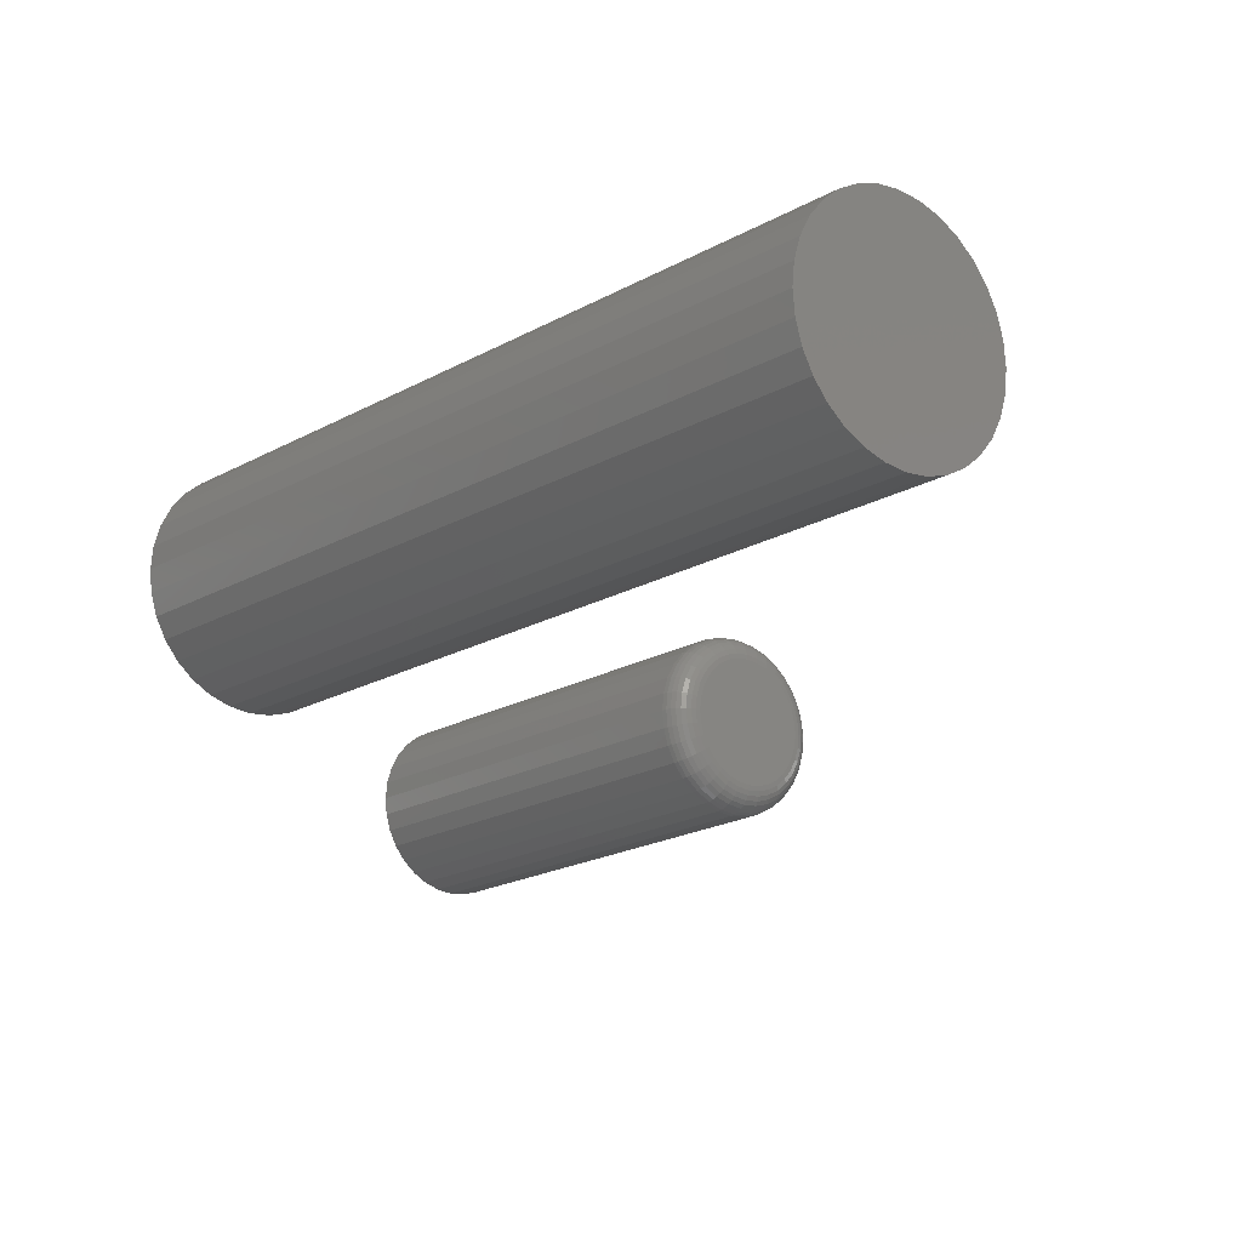
<metadata>
{"format":"stl","ext":"stl","renderer":"f3d","projection":"perspective","resolution":1024,"background":"white","views":[{"elev":-18.0,"azim":-41.3,"up":"+Y"}]}
</metadata>
<code>
# stl→obj: 384 verts, 760 faces
v -0.01482 0.06061 0.75
v 0.01021 0.06061 0.75
v -0.002303 0.06184 0.75
v -0.02685 0.05696 0.75
v 0.02224 0.05696 0.75
v -0.03794 0.05103 0.75
v 0.03333 0.05103 0.75
v -0.04766 0.04305 0.75
v 0.04305 0.04305 0.75
v -0.05564 0.03333 0.75
v 0.05103 0.03333 0.75
v 0.05103 -0.03794 0.75
v -0.04766 -0.04766 0.75
v 0.04305 -0.04766 0.75
v -0.03794 -0.05564 0.75
v 0.03333 -0.05564 0.75
v -0.02685 -0.06156 0.75
v 0.02224 -0.06156 0.75
v -0.01482 -0.06521 0.75
v 0.01021 -0.06521 0.75
v -0.002303 -0.06645 0.75
v 0.05696 0.02224 0.75
v -0.06156 0.02224 0.75
v 0.06061 0.01021 0.75
v -0.06521 0.01021 0.75
v 0.06184 -0.002303 0.75
v -0.06645 -0.002303 0.75
v 0.06061 -0.01482 0.75
v -0.06521 -0.01482 0.75
v 0.05696 -0.02685 0.75
v -0.06156 -0.02685 0.75
v -0.05564 -0.03794 0.75
v -0.002303 0.06184 0.2812
v 0.01021 0.06061 0.2812
v -0.01482 0.06061 0.2812
v -0.02685 0.05696 0.2812
v 0.02224 0.05696 0.2812
v -0.03794 0.05103 0.2812
v 0.03333 0.05103 0.2812
v -0.04766 0.04305 0.2812
v 0.04305 0.04305 0.2812
v -0.05564 0.03333 0.2812
v 0.05103 0.03333 0.2812
v 0.04305 -0.04766 0.2812
v -0.04766 -0.04766 0.2812
v 0.05103 -0.03794 0.2812
v -0.03794 -0.05564 0.2812
v 0.03333 -0.05564 0.2812
v -0.02685 -0.06156 0.2812
v 0.02224 -0.06156 0.2812
v -0.01482 -0.06521 0.2812
v 0.01021 -0.06521 0.2812
v -0.002303 -0.06645 0.2812
v -0.05564 -0.03794 0.2812
v -0.06156 -0.02685 0.2812
v 0.05696 -0.02685 0.2812
v -0.06521 -0.01482 0.2812
v 0.06061 -0.01482 0.2812
v -0.06645 -0.002303 0.2812
v 0.06184 -0.002303 0.2812
v -0.06521 0.01021 0.2812
v 0.06061 0.01021 0.2812
v -0.06156 0.02224 0.2812
v 0.05696 0.02224 0.2812
v 0.3528 0.03569 0.2812
v 0.3453 0.03495 0.2812
v 0.338 0.03275 0.2812
v 0.3603 0.03495 0.2812
v 0.3676 0.03275 0.2812
v 0.3313 0.02918 0.2812
v 0.3743 0.02918 0.2812
v 0.3255 0.02437 0.2812
v 0.3801 0.02437 0.2812
v 0.3207 0.01851 0.2812
v 0.3849 0.01851 0.2812
v 0.3171 0.01183 0.2812
v 0.3885 0.01183 0.2812
v 0.3149 0.00458 0.2812
v 0.3907 0.00458 0.2812
v 0.3907 -0.0105 0.2812
v 0.3171 -0.01775 0.2812
v 0.3885 -0.01775 0.2812
v 0.3207 -0.02443 0.2812
v 0.3849 -0.02443 0.2812
v 0.3255 -0.03029 0.2812
v 0.3801 -0.03029 0.2812
v 0.3313 -0.0351 0.2812
v 0.3743 -0.0351 0.2812
v 0.338 -0.03867 0.2812
v 0.3676 -0.03867 0.2812
v 0.3453 -0.04087 0.2812
v 0.3528 -0.04161 0.2812
v 0.3603 -0.04087 0.2812
v 0.3914 -0.002961 0.2812
v 0.3141 -0.002961 0.2812
v 0.3149 -0.0105 0.2812
v 0.4071 -0.002961 0
v 0.4071 -0.002961 0.2656
v 0.406 -0.01355 0
v 0.406 -0.01355 0.2656
v 0.4029 -0.02373 0
v 0.4029 -0.02373 0.2656
v 0.3979 -0.03311 0
v 0.3979 -0.03311 0.2656
v 0.3912 -0.04134 0
v 0.3912 -0.04134 0.2656
v 0.383 -0.04809 0
v 0.383 -0.04809 0.2656
v 0.3736 -0.05311 0
v 0.3736 -0.05311 0.2656
v 0.3634 -0.05619 0
v 0.3634 -0.05619 0.2656
v 0.3528 -0.05724 0
v 0.3528 -0.05724 0.2656
v 0.3422 -0.05619 0
v 0.3422 -0.05619 0.2656
v 0.332 -0.05311 0
v 0.332 -0.05311 0.2656
v 0.3226 -0.04809 0
v 0.3226 -0.04809 0.2656
v 0.3144 -0.04134 0
v 0.3144 -0.04134 0.2656
v 0.3077 -0.03311 0
v 0.3077 -0.03311 0.2656
v 0.3027 -0.02373 0
v 0.3027 -0.02373 0.2656
v 0.2996 -0.01355 0
v 0.2996 -0.01355 0.2656
v 0.2985 -0.002961 0
v 0.2985 -0.002961 0.2656
v 0.2996 0.007628 0
v 0.2996 0.007628 0.2656
v 0.3027 0.01781 0
v 0.3027 0.01781 0.2656
v 0.3077 0.02719 0
v 0.3077 0.02719 0.2656
v 0.3144 0.03542 0
v 0.3144 0.03542 0.2656
v 0.3226 0.04217 0
v 0.3226 0.04217 0.2656
v 0.332 0.04718 0
v 0.332 0.04718 0.2656
v 0.3422 0.05027 0
v 0.3422 0.05027 0.2656
v 0.3528 0.05132 0
v 0.3528 0.05132 0.2656
v 0.3634 0.05027 0
v 0.3634 0.05027 0.2656
v 0.3736 0.04718 0
v 0.3736 0.04718 0.2656
v 0.383 0.04217 0
v 0.383 0.04217 0.2656
v 0.3912 0.03542 0
v 0.3912 0.03542 0.2656
v 0.3979 0.02719 0
v 0.3979 0.02719 0.2656
v 0.4029 0.01781 0
v 0.4029 0.01781 0.2656
v 0.406 0.007628 0
v 0.406 0.007628 0.2656
v 0.3111 -0.002961 0.2809
v 0.3119 0.005175 0.2809
v 0.3082 -0.002961 0.2801
v 0.309 0.005746 0.2801
v 0.3055 -0.002961 0.2786
v 0.3064 0.006274 0.2786
v 0.3031 -0.002961 0.2767
v 0.3041 0.006735 0.2767
v 0.3012 -0.002961 0.2743
v 0.3021 0.007115 0.2743
v 0.2997 -0.002961 0.2716
v 0.3007 0.007396 0.2716
v 0.2988 -0.002961 0.2687
v 0.2999 0.00757 0.2687
v 0.3937 0.005175 0.2809
v 0.3945 -0.002961 0.2809
v 0.3966 0.005746 0.2801
v 0.3974 -0.002961 0.2801
v 0.3992 0.006274 0.2786
v 0.4001 -0.002961 0.2786
v 0.4015 0.006735 0.2767
v 0.4025 -0.002961 0.2767
v 0.4034 0.007115 0.2743
v 0.4044 -0.002961 0.2743
v 0.4049 0.007396 0.2716
v 0.4059 -0.002961 0.2716
v 0.4057 0.00757 0.2687
v 0.4068 -0.002961 0.2687
v 0.3913 0.013 0.2809
v 0.394 0.01412 0.2801
v 0.3965 0.01515 0.2786
v 0.3987 0.01606 0.2767
v 0.4005 0.0168 0.2743
v 0.4018 0.01735 0.2716
v 0.4027 0.0177 0.2687
v 0.3875 0.02021 0.2809
v 0.3899 0.02183 0.2801
v 0.3922 0.02334 0.2786
v 0.3941 0.02465 0.2767
v 0.3957 0.02573 0.2743
v 0.3969 0.02653 0.2716
v 0.3977 0.02703 0.2687
v 0.3823 0.02653 0.2809
v 0.3844 0.0286 0.2801
v 0.3863 0.03051 0.2786
v 0.3879 0.03218 0.2767
v 0.3893 0.03356 0.2743
v 0.3903 0.03458 0.2716
v 0.391 0.03521 0.2687
v 0.376 0.03171 0.2809
v 0.3776 0.03415 0.2801
v 0.3791 0.03639 0.2786
v 0.3804 0.03836 0.2767
v 0.3815 0.03998 0.2743
v 0.3823 0.04118 0.2716
v 0.3828 0.04192 0.2687
v 0.3688 0.03556 0.2809
v 0.3699 0.03827 0.2801
v 0.3709 0.04077 0.2786
v 0.3718 0.04296 0.2767
v 0.3726 0.04475 0.2743
v 0.3731 0.04609 0.2716
v 0.3735 0.04691 0.2687
v 0.3609 0.03794 0.2809
v 0.3615 0.04081 0.2801
v 0.362 0.04346 0.2786
v 0.3625 0.04578 0.2767
v 0.3629 0.04769 0.2743
v 0.3632 0.04911 0.2716
v 0.3633 0.04998 0.2687
v 0.3528 0.03874 0.2809
v 0.3528 0.04167 0.2801
v 0.3528 0.04437 0.2786
v 0.3528 0.04674 0.2767
v 0.3528 0.04868 0.2743
v 0.3528 0.05013 0.2716
v 0.3528 0.05102 0.2687
v 0.3447 0.03794 0.2809
v 0.3441 0.04081 0.2801
v 0.3436 0.04346 0.2786
v 0.3431 0.04578 0.2767
v 0.3427 0.04769 0.2743
v 0.3424 0.04911 0.2716
v 0.3423 0.04998 0.2687
v 0.3368 0.03556 0.2809
v 0.3357 0.03827 0.2801
v 0.3347 0.04077 0.2786
v 0.3338 0.04296 0.2767
v 0.333 0.04475 0.2743
v 0.3325 0.04609 0.2716
v 0.3321 0.04691 0.2687
v 0.3296 0.03171 0.2809
v 0.328 0.03415 0.2801
v 0.3265 0.03639 0.2786
v 0.3252 0.03836 0.2767
v 0.3241 0.03998 0.2743
v 0.3233 0.04118 0.2716
v 0.3228 0.04192 0.2687
v 0.3233 0.02653 0.2809
v 0.3212 0.0286 0.2801
v 0.3193 0.03051 0.2786
v 0.3177 0.03218 0.2767
v 0.3163 0.03356 0.2743
v 0.3153 0.03458 0.2716
v 0.3146 0.03521 0.2687
v 0.3181 0.02021 0.2809
v 0.3157 0.02183 0.2801
v 0.3134 0.02334 0.2786
v 0.3115 0.02465 0.2767
v 0.3099 0.02573 0.2743
v 0.3087 0.02653 0.2716
v 0.3079 0.02703 0.2687
v 0.3143 0.013 0.2809
v 0.3116 0.01412 0.2801
v 0.3091 0.01515 0.2786
v 0.3069 0.01606 0.2767
v 0.3051 0.0168 0.2743
v 0.3038 0.01735 0.2716
v 0.3029 0.0177 0.2687
v 0.3937 -0.0111 0.2809
v 0.3966 -0.01167 0.2801
v 0.3992 -0.01219 0.2786
v 0.4015 -0.01266 0.2767
v 0.4034 -0.01304 0.2743
v 0.4049 -0.01332 0.2716
v 0.4057 -0.01349 0.2687
v 0.3119 -0.0111 0.2809
v 0.309 -0.01167 0.2801
v 0.3064 -0.01219 0.2786
v 0.3041 -0.01266 0.2767
v 0.3021 -0.01304 0.2743
v 0.3007 -0.01332 0.2716
v 0.2999 -0.01349 0.2687
v 0.3143 -0.01892 0.2809
v 0.3116 -0.02004 0.2801
v 0.3091 -0.02107 0.2786
v 0.3069 -0.02198 0.2767
v 0.3051 -0.02272 0.2743
v 0.3038 -0.02328 0.2716
v 0.3029 -0.02362 0.2687
v 0.3181 -0.02613 0.2809
v 0.3157 -0.02776 0.2801
v 0.3134 -0.02926 0.2786
v 0.3115 -0.03057 0.2767
v 0.3099 -0.03165 0.2743
v 0.3087 -0.03245 0.2716
v 0.3079 -0.03295 0.2687
v 0.3233 -0.03245 0.2809
v 0.3212 -0.03452 0.2801
v 0.3193 -0.03643 0.2786
v 0.3177 -0.0381 0.2767
v 0.3163 -0.03948 0.2743
v 0.3153 -0.0405 0.2716
v 0.3146 -0.04113 0.2687
v 0.3296 -0.03763 0.2809
v 0.328 -0.04007 0.2801
v 0.3265 -0.04232 0.2786
v 0.3252 -0.04428 0.2767
v 0.3241 -0.0459 0.2743
v 0.3233 -0.0471 0.2716
v 0.3228 -0.04784 0.2687
v 0.3368 -0.04149 0.2809
v 0.3357 -0.04419 0.2801
v 0.3347 -0.04669 0.2786
v 0.3338 -0.04888 0.2767
v 0.333 -0.05067 0.2743
v 0.3325 -0.05201 0.2716
v 0.3321 -0.05283 0.2687
v 0.3447 -0.04386 0.2809
v 0.3441 -0.04673 0.2801
v 0.3436 -0.04938 0.2786
v 0.3431 -0.05171 0.2767
v 0.3427 -0.05361 0.2743
v 0.3424 -0.05503 0.2716
v 0.3423 -0.0559 0.2687
v 0.3528 -0.04466 0.2809
v 0.3528 -0.04759 0.2801
v 0.3528 -0.05029 0.2786
v 0.3528 -0.05266 0.2767
v 0.3528 -0.0546 0.2743
v 0.3528 -0.05605 0.2716
v 0.3528 -0.05694 0.2687
v 0.3609 -0.04386 0.2809
v 0.3615 -0.04673 0.2801
v 0.362 -0.04938 0.2786
v 0.3625 -0.05171 0.2767
v 0.3629 -0.05361 0.2743
v 0.3632 -0.05503 0.2716
v 0.3633 -0.0559 0.2687
v 0.3688 -0.04149 0.2809
v 0.3699 -0.04419 0.2801
v 0.3709 -0.04669 0.2786
v 0.3718 -0.04888 0.2767
v 0.3726 -0.05067 0.2743
v 0.3731 -0.05201 0.2716
v 0.3735 -0.05283 0.2687
v 0.376 -0.03763 0.2809
v 0.3776 -0.04007 0.2801
v 0.3791 -0.04232 0.2786
v 0.3804 -0.04428 0.2767
v 0.3815 -0.0459 0.2743
v 0.3823 -0.0471 0.2716
v 0.3828 -0.04784 0.2687
v 0.3823 -0.03245 0.2809
v 0.3844 -0.03452 0.2801
v 0.3863 -0.03643 0.2786
v 0.3879 -0.0381 0.2767
v 0.3893 -0.03948 0.2743
v 0.3903 -0.0405 0.2716
v 0.391 -0.04113 0.2687
v 0.3875 -0.02613 0.2809
v 0.3899 -0.02776 0.2801
v 0.3922 -0.02926 0.2786
v 0.3941 -0.03057 0.2767
v 0.3957 -0.03165 0.2743
v 0.3969 -0.03245 0.2716
v 0.3977 -0.03295 0.2687
v 0.3913 -0.01892 0.2809
v 0.394 -0.02004 0.2801
v 0.3965 -0.02107 0.2786
v 0.3987 -0.02198 0.2767
v 0.4005 -0.02272 0.2743
v 0.4018 -0.02328 0.2716
v 0.4027 -0.02362 0.2687
f 1 2 3
f 2 1 4
f 2 4 5
f 5 4 6
f 5 6 7
f 7 6 8
f 7 8 9
f 9 8 10
f 9 10 11
f 12 13 14
f 14 13 15
f 14 15 16
f 16 15 17
f 16 17 18
f 18 17 19
f 18 19 20
f 20 19 21
f 11 10 22
f 22 10 23
f 22 23 24
f 24 23 25
f 24 25 26
f 26 25 27
f 26 27 28
f 28 27 29
f 28 29 30
f 30 29 31
f 30 31 12
f 12 31 32
f 12 32 13
f 33 34 35
f 36 35 34
f 37 36 34
f 38 36 37
f 39 38 37
f 40 38 39
f 41 40 39
f 42 40 41
f 43 42 41
f 44 45 46
f 47 45 44
f 48 47 44
f 49 47 48
f 50 49 48
f 51 49 50
f 52 51 50
f 53 51 52
f 45 54 46
f 46 54 55
f 46 55 56
f 56 55 57
f 56 57 58
f 58 57 59
f 58 59 60
f 60 59 61
f 60 61 62
f 62 61 63
f 62 63 64
f 64 63 42
f 64 42 43
f 60 26 58
f 58 26 28
f 58 28 56
f 56 28 30
f 56 30 46
f 46 30 12
f 46 12 44
f 44 12 14
f 44 14 48
f 48 14 16
f 48 16 50
f 50 16 18
f 50 18 52
f 52 18 20
f 52 20 53
f 53 20 21
f 53 21 51
f 51 21 19
f 51 19 49
f 49 19 17
f 49 17 47
f 47 17 15
f 47 15 45
f 45 15 13
f 45 13 54
f 54 13 32
f 54 32 55
f 55 32 31
f 55 31 57
f 57 31 29
f 57 29 59
f 59 29 27
f 59 27 61
f 61 27 25
f 61 25 63
f 63 25 23
f 63 23 42
f 42 23 10
f 42 10 40
f 40 10 8
f 40 8 38
f 38 8 6
f 38 6 36
f 36 6 4
f 36 4 35
f 35 4 1
f 35 1 33
f 33 1 3
f 33 3 34
f 34 3 2
f 34 2 37
f 37 2 5
f 37 5 39
f 39 5 7
f 39 7 41
f 41 7 9
f 41 9 43
f 43 9 11
f 43 11 64
f 64 11 22
f 64 22 62
f 62 22 24
f 62 24 60
f 60 24 26
f 65 66 67
f 68 65 67
f 68 67 69
f 69 67 70
f 69 70 71
f 71 70 72
f 71 72 73
f 73 72 74
f 73 74 75
f 75 74 76
f 75 76 77
f 77 76 78
f 77 78 79
f 80 81 82
f 82 81 83
f 82 83 84
f 84 83 85
f 84 85 86
f 86 85 87
f 86 87 88
f 88 87 89
f 88 89 90
f 90 89 91
f 90 91 92
f 90 92 93
f 79 78 94
f 94 78 95
f 94 95 80
f 80 95 96
f 80 96 81
f 97 98 99
f 99 98 100
f 99 100 101
f 101 100 102
f 101 102 103
f 103 102 104
f 103 104 105
f 105 104 106
f 105 106 107
f 107 106 108
f 107 108 109
f 109 108 110
f 109 110 111
f 111 110 112
f 111 112 113
f 113 112 114
f 113 114 115
f 115 114 116
f 115 116 117
f 117 116 118
f 117 118 119
f 119 118 120
f 119 120 121
f 121 120 122
f 121 122 123
f 123 122 124
f 123 124 125
f 125 124 126
f 125 126 127
f 127 126 128
f 127 128 129
f 129 128 130
f 129 130 131
f 131 130 132
f 131 132 133
f 133 132 134
f 133 134 135
f 135 134 136
f 135 136 137
f 137 136 138
f 137 138 139
f 139 138 140
f 139 140 141
f 141 140 142
f 141 142 143
f 143 142 144
f 143 144 145
f 145 144 146
f 145 146 147
f 147 146 148
f 147 148 149
f 149 148 150
f 149 150 151
f 151 150 152
f 151 152 153
f 153 152 154
f 153 154 155
f 155 154 156
f 155 156 157
f 157 156 158
f 157 158 159
f 159 158 160
f 159 160 97
f 97 160 98
f 95 78 161
f 161 78 162
f 161 162 163
f 163 162 164
f 163 164 165
f 165 164 166
f 165 166 167
f 167 166 168
f 167 168 169
f 169 168 170
f 169 170 171
f 171 170 172
f 171 172 173
f 173 172 174
f 173 174 130
f 130 174 132
f 79 94 175
f 175 94 176
f 175 176 177
f 177 176 178
f 177 178 179
f 179 178 180
f 179 180 181
f 181 180 182
f 181 182 183
f 183 182 184
f 183 184 185
f 185 184 186
f 185 186 187
f 187 186 188
f 187 188 160
f 160 188 98
f 77 79 189
f 189 79 175
f 189 175 190
f 190 175 177
f 190 177 191
f 191 177 179
f 191 179 192
f 192 179 181
f 192 181 193
f 193 181 183
f 193 183 194
f 194 183 185
f 194 185 195
f 195 185 187
f 195 187 158
f 158 187 160
f 75 77 196
f 196 77 189
f 196 189 197
f 197 189 190
f 197 190 198
f 198 190 191
f 198 191 199
f 199 191 192
f 199 192 200
f 200 192 193
f 200 193 201
f 201 193 194
f 201 194 202
f 202 194 195
f 202 195 156
f 156 195 158
f 73 75 203
f 203 75 196
f 203 196 204
f 204 196 197
f 204 197 205
f 205 197 198
f 205 198 206
f 206 198 199
f 206 199 207
f 207 199 200
f 207 200 208
f 208 200 201
f 208 201 209
f 209 201 202
f 209 202 154
f 154 202 156
f 71 73 210
f 210 73 203
f 210 203 211
f 211 203 204
f 211 204 212
f 212 204 205
f 212 205 213
f 213 205 206
f 213 206 214
f 214 206 207
f 214 207 215
f 215 207 208
f 215 208 216
f 216 208 209
f 216 209 152
f 152 209 154
f 69 71 217
f 217 71 210
f 217 210 218
f 218 210 211
f 218 211 219
f 219 211 212
f 219 212 220
f 220 212 213
f 220 213 221
f 221 213 214
f 221 214 222
f 222 214 215
f 222 215 223
f 223 215 216
f 223 216 150
f 150 216 152
f 68 69 224
f 224 69 217
f 224 217 225
f 225 217 218
f 225 218 226
f 226 218 219
f 226 219 227
f 227 219 220
f 227 220 228
f 228 220 221
f 228 221 229
f 229 221 222
f 229 222 230
f 230 222 223
f 230 223 148
f 148 223 150
f 65 68 231
f 231 68 224
f 231 224 232
f 232 224 225
f 232 225 233
f 233 225 226
f 233 226 234
f 234 226 227
f 234 227 235
f 235 227 228
f 235 228 236
f 236 228 229
f 236 229 237
f 237 229 230
f 237 230 146
f 146 230 148
f 66 65 238
f 238 65 231
f 238 231 239
f 239 231 232
f 239 232 240
f 240 232 233
f 240 233 241
f 241 233 234
f 241 234 242
f 242 234 235
f 242 235 243
f 243 235 236
f 243 236 244
f 244 236 237
f 244 237 144
f 144 237 146
f 67 66 245
f 245 66 238
f 245 238 246
f 246 238 239
f 246 239 247
f 247 239 240
f 247 240 248
f 248 240 241
f 248 241 249
f 249 241 242
f 249 242 250
f 250 242 243
f 250 243 251
f 251 243 244
f 251 244 142
f 142 244 144
f 70 67 252
f 252 67 245
f 252 245 253
f 253 245 246
f 253 246 254
f 254 246 247
f 254 247 255
f 255 247 248
f 255 248 256
f 256 248 249
f 256 249 257
f 257 249 250
f 257 250 258
f 258 250 251
f 258 251 140
f 140 251 142
f 72 70 259
f 259 70 252
f 259 252 260
f 260 252 253
f 260 253 261
f 261 253 254
f 261 254 262
f 262 254 255
f 262 255 263
f 263 255 256
f 263 256 264
f 264 256 257
f 264 257 265
f 265 257 258
f 265 258 138
f 138 258 140
f 74 72 266
f 266 72 259
f 266 259 267
f 267 259 260
f 267 260 268
f 268 260 261
f 268 261 269
f 269 261 262
f 269 262 270
f 270 262 263
f 270 263 271
f 271 263 264
f 271 264 272
f 272 264 265
f 272 265 136
f 136 265 138
f 76 74 273
f 273 74 266
f 273 266 274
f 274 266 267
f 274 267 275
f 275 267 268
f 275 268 276
f 276 268 269
f 276 269 277
f 277 269 270
f 277 270 278
f 278 270 271
f 278 271 279
f 279 271 272
f 279 272 134
f 134 272 136
f 78 76 162
f 162 76 273
f 162 273 164
f 164 273 274
f 164 274 166
f 166 274 275
f 166 275 168
f 168 275 276
f 168 276 170
f 170 276 277
f 170 277 172
f 172 277 278
f 172 278 174
f 174 278 279
f 174 279 132
f 132 279 134
f 94 80 176
f 176 80 280
f 176 280 178
f 178 280 281
f 178 281 180
f 180 281 282
f 180 282 182
f 182 282 283
f 182 283 184
f 184 283 284
f 184 284 186
f 186 284 285
f 186 285 188
f 188 285 286
f 188 286 98
f 98 286 100
f 96 95 287
f 287 95 161
f 287 161 288
f 288 161 163
f 288 163 289
f 289 163 165
f 289 165 290
f 290 165 167
f 290 167 291
f 291 167 169
f 291 169 292
f 292 169 171
f 292 171 293
f 293 171 173
f 293 173 128
f 128 173 130
f 81 96 294
f 294 96 287
f 294 287 295
f 295 287 288
f 295 288 296
f 296 288 289
f 296 289 297
f 297 289 290
f 297 290 298
f 298 290 291
f 298 291 299
f 299 291 292
f 299 292 300
f 300 292 293
f 300 293 126
f 126 293 128
f 83 81 301
f 301 81 294
f 301 294 302
f 302 294 295
f 302 295 303
f 303 295 296
f 303 296 304
f 304 296 297
f 304 297 305
f 305 297 298
f 305 298 306
f 306 298 299
f 306 299 307
f 307 299 300
f 307 300 124
f 124 300 126
f 85 83 308
f 308 83 301
f 308 301 309
f 309 301 302
f 309 302 310
f 310 302 303
f 310 303 311
f 311 303 304
f 311 304 312
f 312 304 305
f 312 305 313
f 313 305 306
f 313 306 314
f 314 306 307
f 314 307 122
f 122 307 124
f 87 85 315
f 315 85 308
f 315 308 316
f 316 308 309
f 316 309 317
f 317 309 310
f 317 310 318
f 318 310 311
f 318 311 319
f 319 311 312
f 319 312 320
f 320 312 313
f 320 313 321
f 321 313 314
f 321 314 120
f 120 314 122
f 89 87 322
f 322 87 315
f 322 315 323
f 323 315 316
f 323 316 324
f 324 316 317
f 324 317 325
f 325 317 318
f 325 318 326
f 326 318 319
f 326 319 327
f 327 319 320
f 327 320 328
f 328 320 321
f 328 321 118
f 118 321 120
f 91 89 329
f 329 89 322
f 329 322 330
f 330 322 323
f 330 323 331
f 331 323 324
f 331 324 332
f 332 324 325
f 332 325 333
f 333 325 326
f 333 326 334
f 334 326 327
f 334 327 335
f 335 327 328
f 335 328 116
f 116 328 118
f 92 91 336
f 336 91 329
f 336 329 337
f 337 329 330
f 337 330 338
f 338 330 331
f 338 331 339
f 339 331 332
f 339 332 340
f 340 332 333
f 340 333 341
f 341 333 334
f 341 334 342
f 342 334 335
f 342 335 114
f 114 335 116
f 93 92 343
f 343 92 336
f 343 336 344
f 344 336 337
f 344 337 345
f 345 337 338
f 345 338 346
f 346 338 339
f 346 339 347
f 347 339 340
f 347 340 348
f 348 340 341
f 348 341 349
f 349 341 342
f 349 342 112
f 112 342 114
f 90 93 350
f 350 93 343
f 350 343 351
f 351 343 344
f 351 344 352
f 352 344 345
f 352 345 353
f 353 345 346
f 353 346 354
f 354 346 347
f 354 347 355
f 355 347 348
f 355 348 356
f 356 348 349
f 356 349 110
f 110 349 112
f 88 90 357
f 357 90 350
f 357 350 358
f 358 350 351
f 358 351 359
f 359 351 352
f 359 352 360
f 360 352 353
f 360 353 361
f 361 353 354
f 361 354 362
f 362 354 355
f 362 355 363
f 363 355 356
f 363 356 108
f 108 356 110
f 86 88 364
f 364 88 357
f 364 357 365
f 365 357 358
f 365 358 366
f 366 358 359
f 366 359 367
f 367 359 360
f 367 360 368
f 368 360 361
f 368 361 369
f 369 361 362
f 369 362 370
f 370 362 363
f 370 363 106
f 106 363 108
f 84 86 371
f 371 86 364
f 371 364 372
f 372 364 365
f 372 365 373
f 373 365 366
f 373 366 374
f 374 366 367
f 374 367 375
f 375 367 368
f 375 368 376
f 376 368 369
f 376 369 377
f 377 369 370
f 377 370 104
f 104 370 106
f 82 84 378
f 378 84 371
f 378 371 379
f 379 371 372
f 379 372 380
f 380 372 373
f 380 373 381
f 381 373 374
f 381 374 382
f 382 374 375
f 382 375 383
f 383 375 376
f 383 376 384
f 384 376 377
f 384 377 102
f 102 377 104
f 80 82 280
f 280 82 378
f 280 378 281
f 281 378 379
f 281 379 282
f 282 379 380
f 282 380 283
f 283 380 381
f 283 381 284
f 284 381 382
f 284 382 285
f 285 382 383
f 285 383 286
f 286 383 384
f 286 384 100
f 100 384 102
f 143 145 147
f 147 141 143
f 149 141 147
f 139 141 149
f 151 139 149
f 137 139 151
f 153 137 151
f 135 137 153
f 155 135 153
f 133 135 155
f 157 133 155
f 131 133 157
f 159 131 157
f 101 125 99
f 123 125 101
f 103 123 101
f 121 123 103
f 105 121 103
f 119 121 105
f 107 119 105
f 117 119 107
f 109 117 107
f 115 117 109
f 111 115 109
f 111 113 115
f 125 127 99
f 99 127 129
f 99 129 97
f 97 129 131
f 97 131 159

</code>
